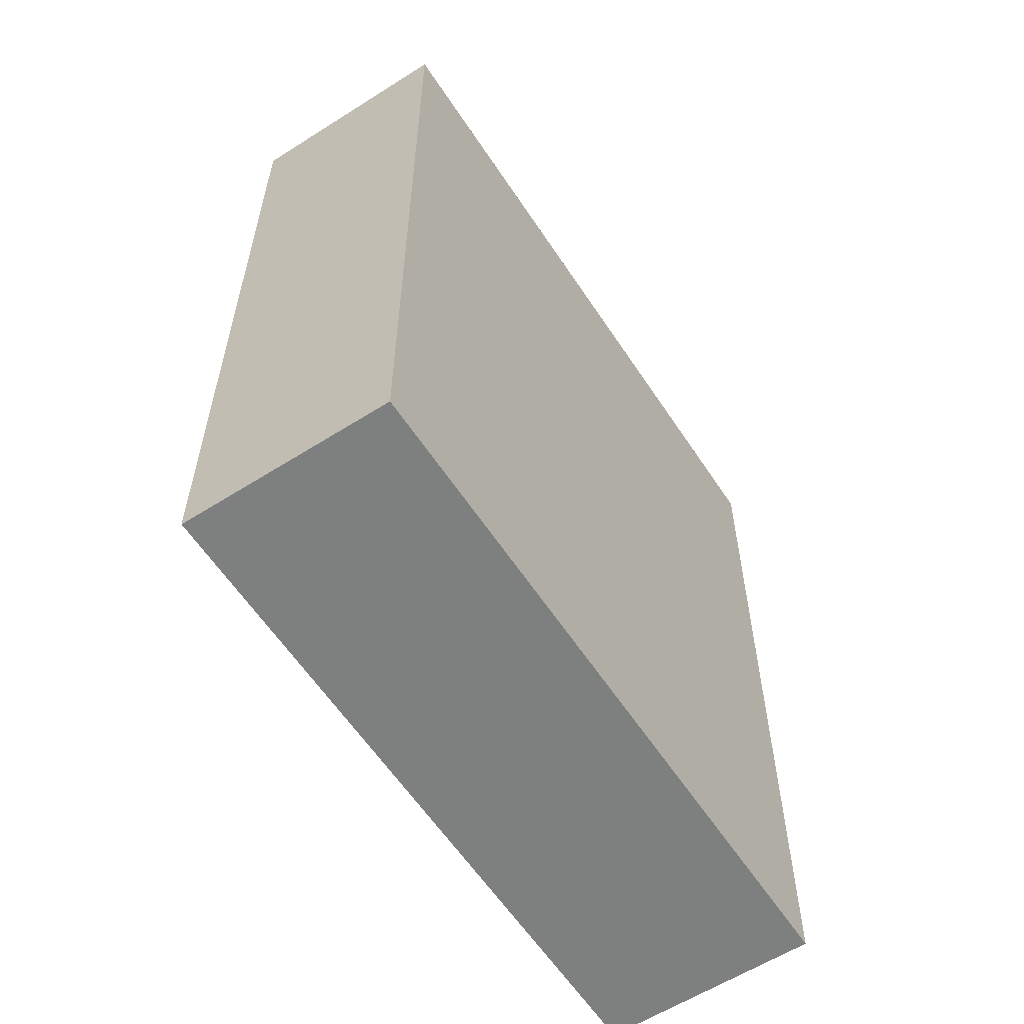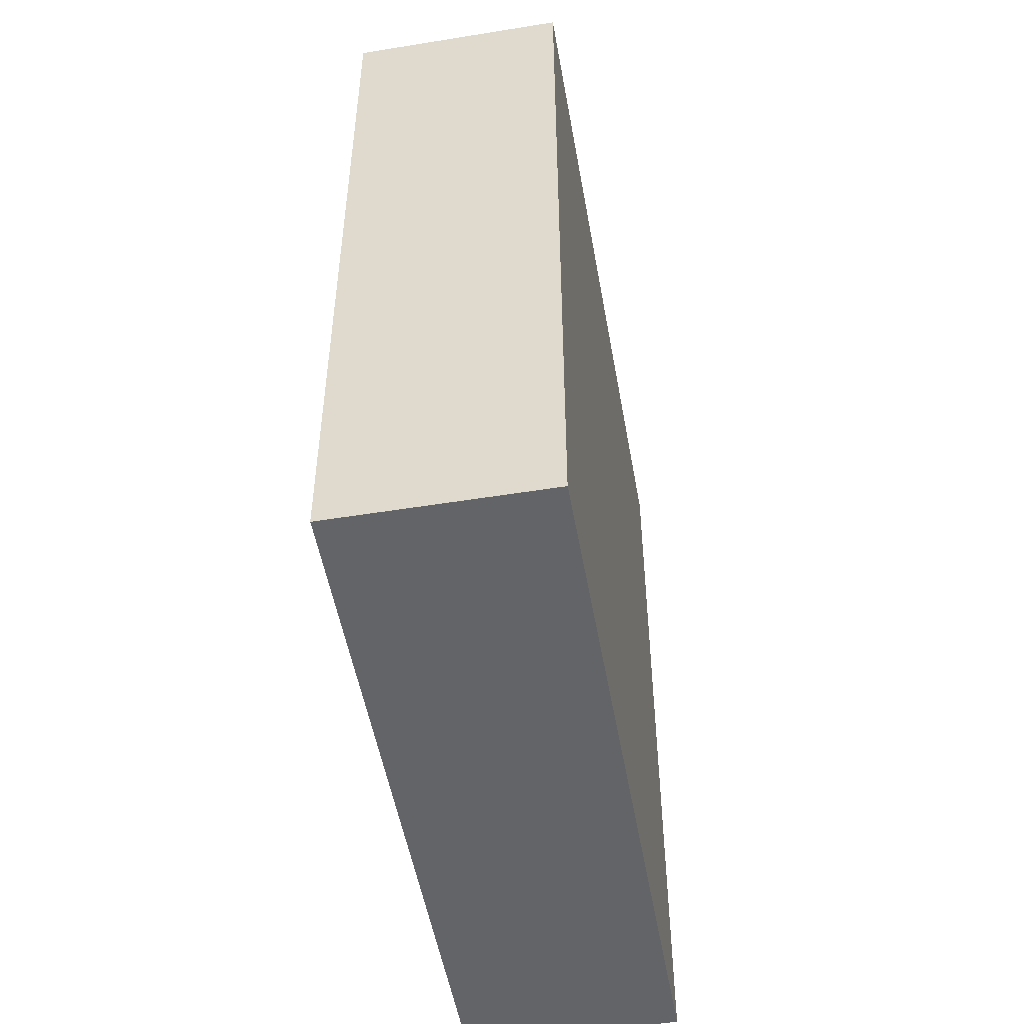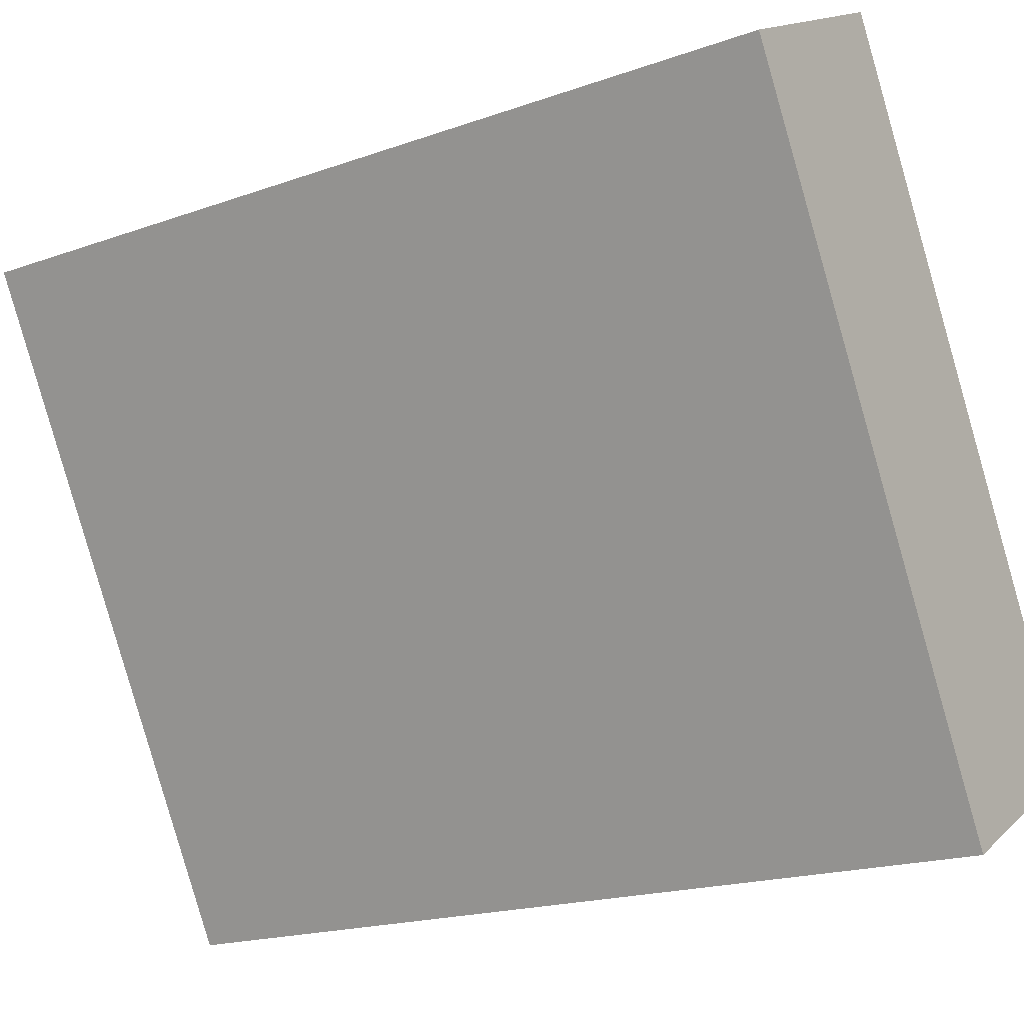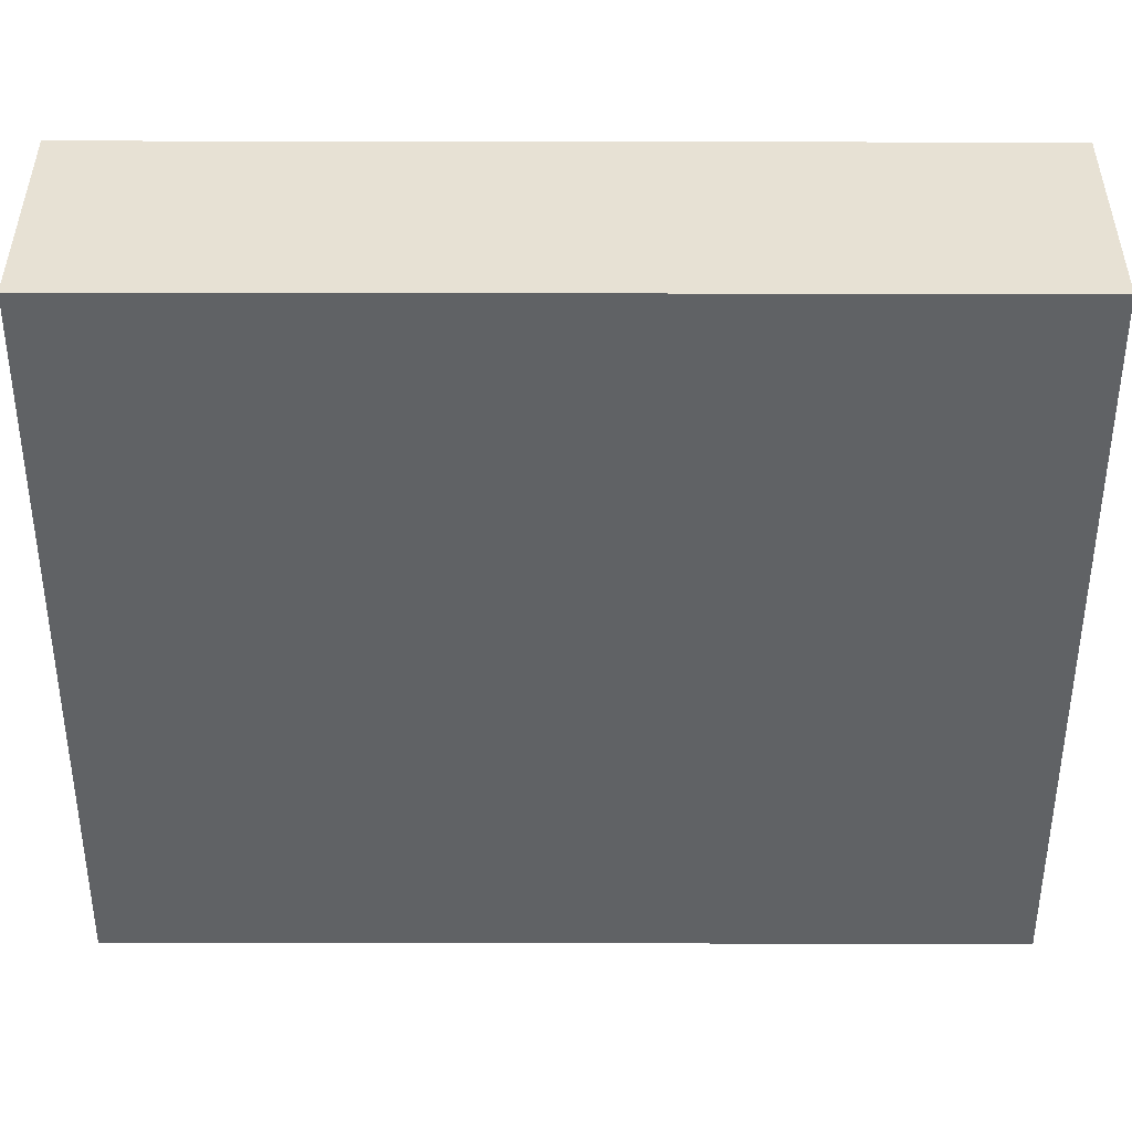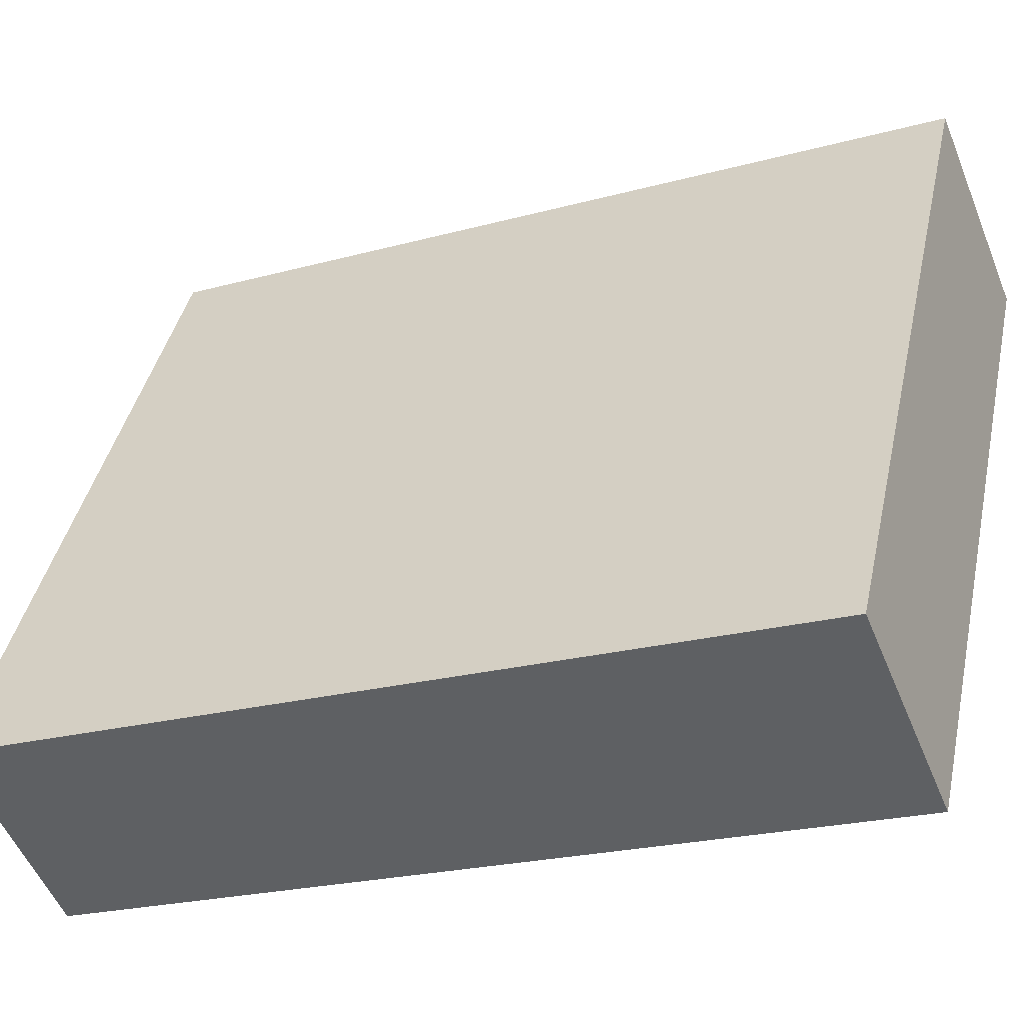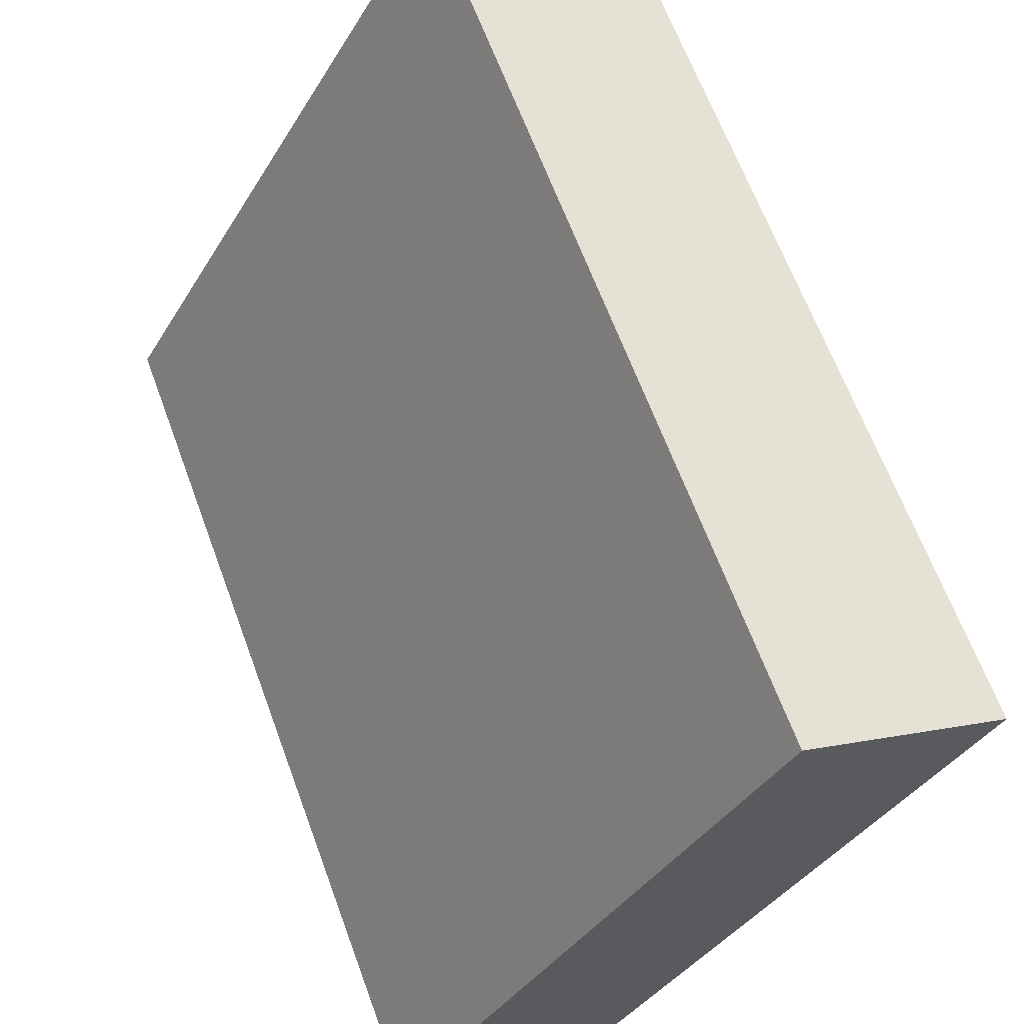
<metadata>
{"format":"obj","ext":"obj","renderer":"f3d","projection":"perspective","resolution":1024,"background":"white","views":[{"elev":-59.6,"azim":3.9,"up":"+Y"},{"elev":-51.3,"azim":160.8,"up":"+Y"},{"elev":-18.7,"azim":-55.7,"up":"+Z"},{"elev":68.7,"azim":90.1,"up":"+Z"},{"elev":-22.1,"azim":115.6,"up":"+Z"},{"elev":64.6,"azim":159.8,"up":"+Z"}]}
</metadata>
<code>
v 68.16 -257.6 -461.2
v 61.53 -257.6 -449.4
v 55.55 -257.6 -438.7
v 51.09 -257.6 -441.2
v 48.59 -257.6 -442.6
v 61.2 -257.6 -465.1
v 61.88 -257.6 -464.8
v 61.88 -226.6 -464.8
v 68.16 -226.6 -461.2
v 61.53 -226.6 -449.4
v 55.55 -226.6 -438.7
v 51.09 -226.6 -441.2
v 48.59 -226.6 -442.6
v 61.2 -226.6 -465.1
g CityEngineShapeMaterial_41
f 2 1 7 6 5 4 3
f 9 8 14 13 12 11 10
f 1 7 8 9
f 7 6 14 8
f 6 5 13 14
f 5 4 12 13
f 4 3 11 12
f 3 2 10 11
f 2 1 9 10

</code>
